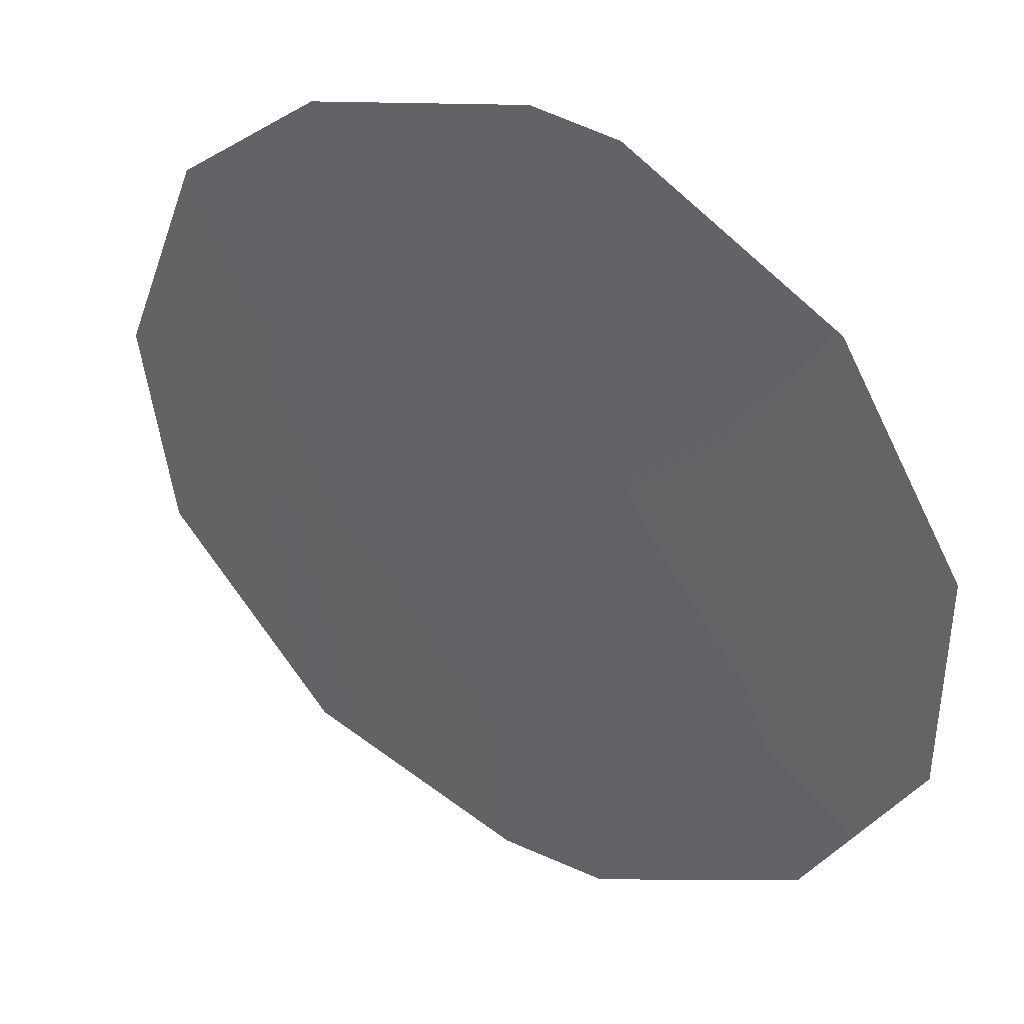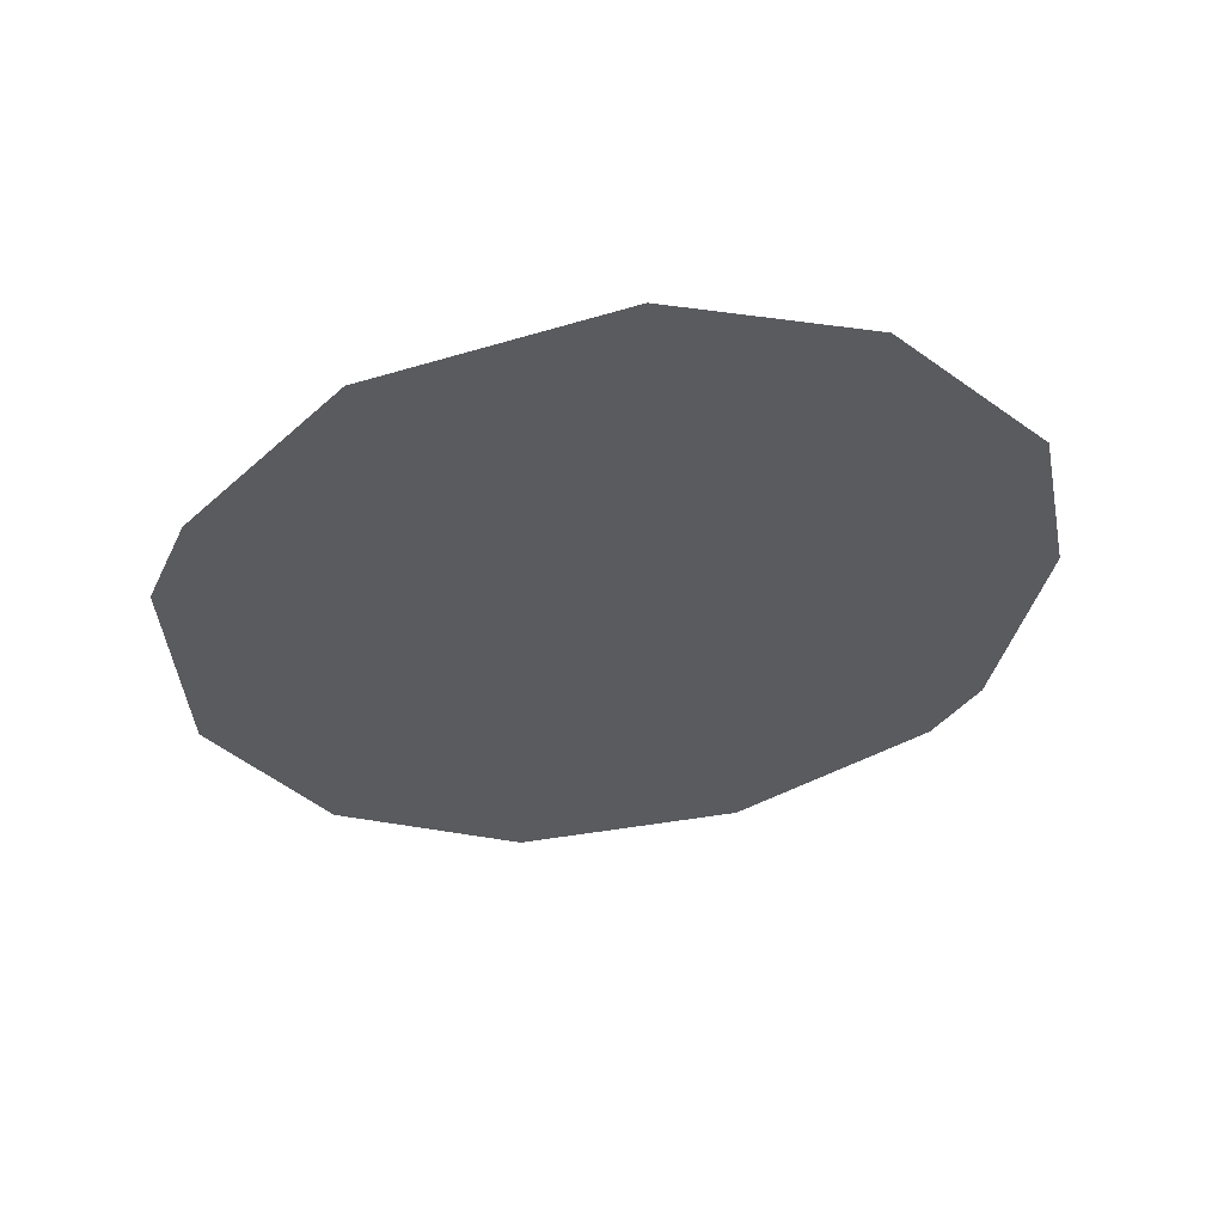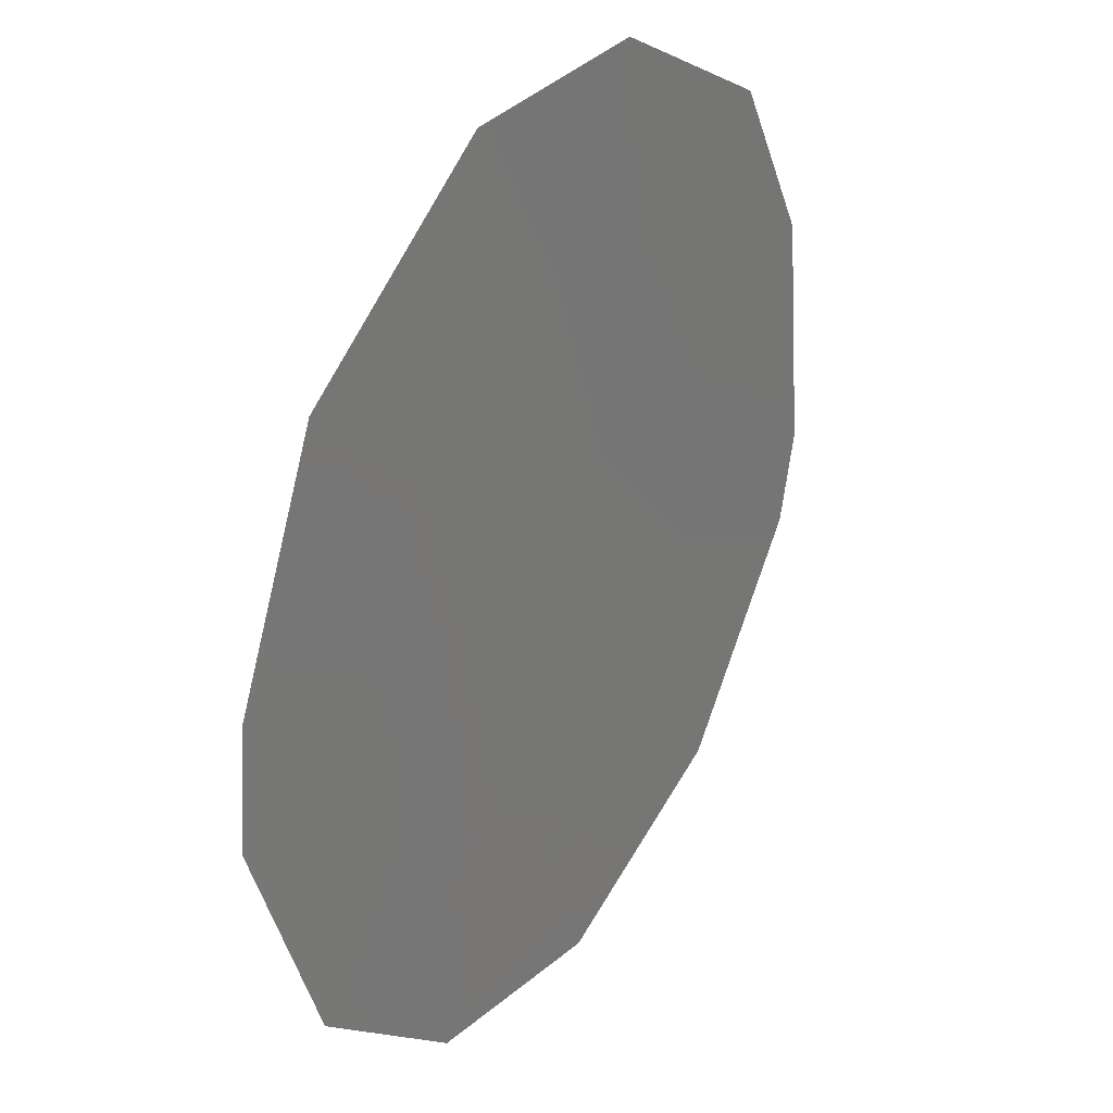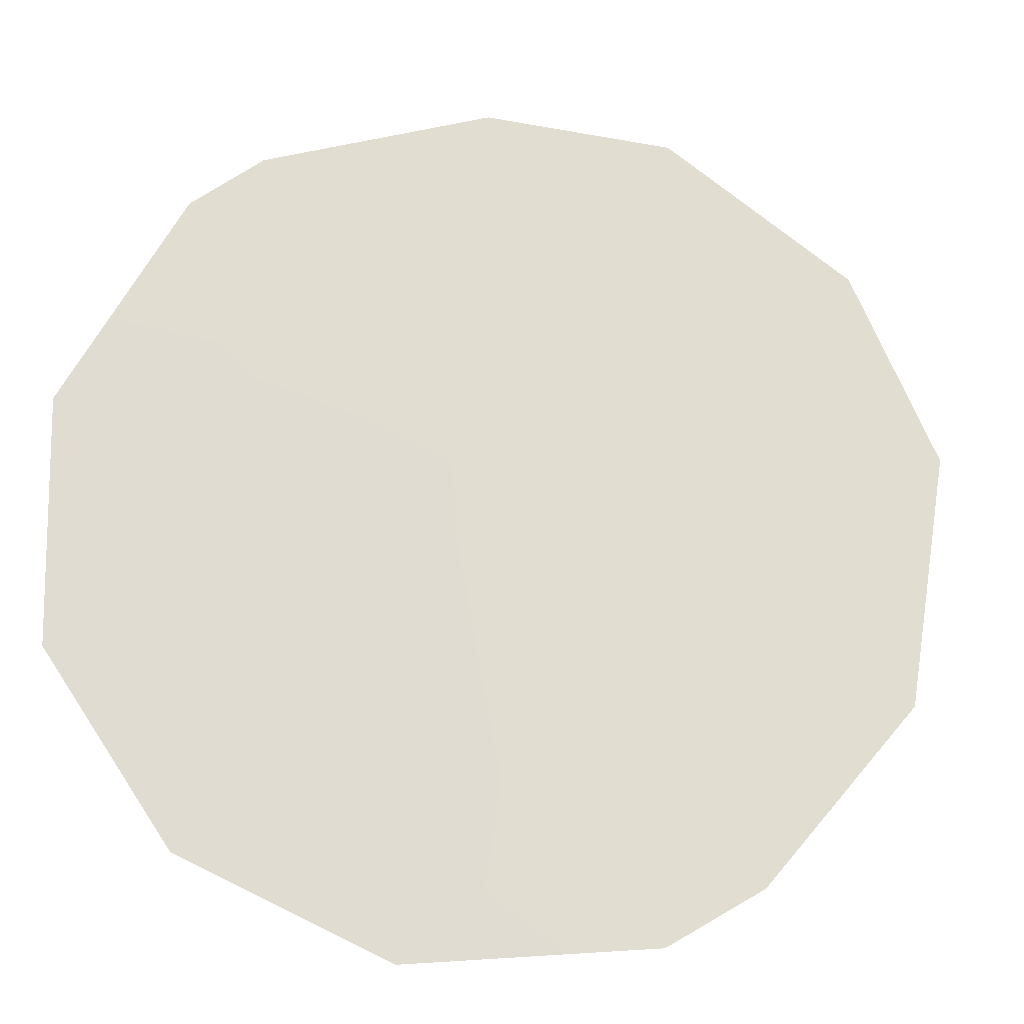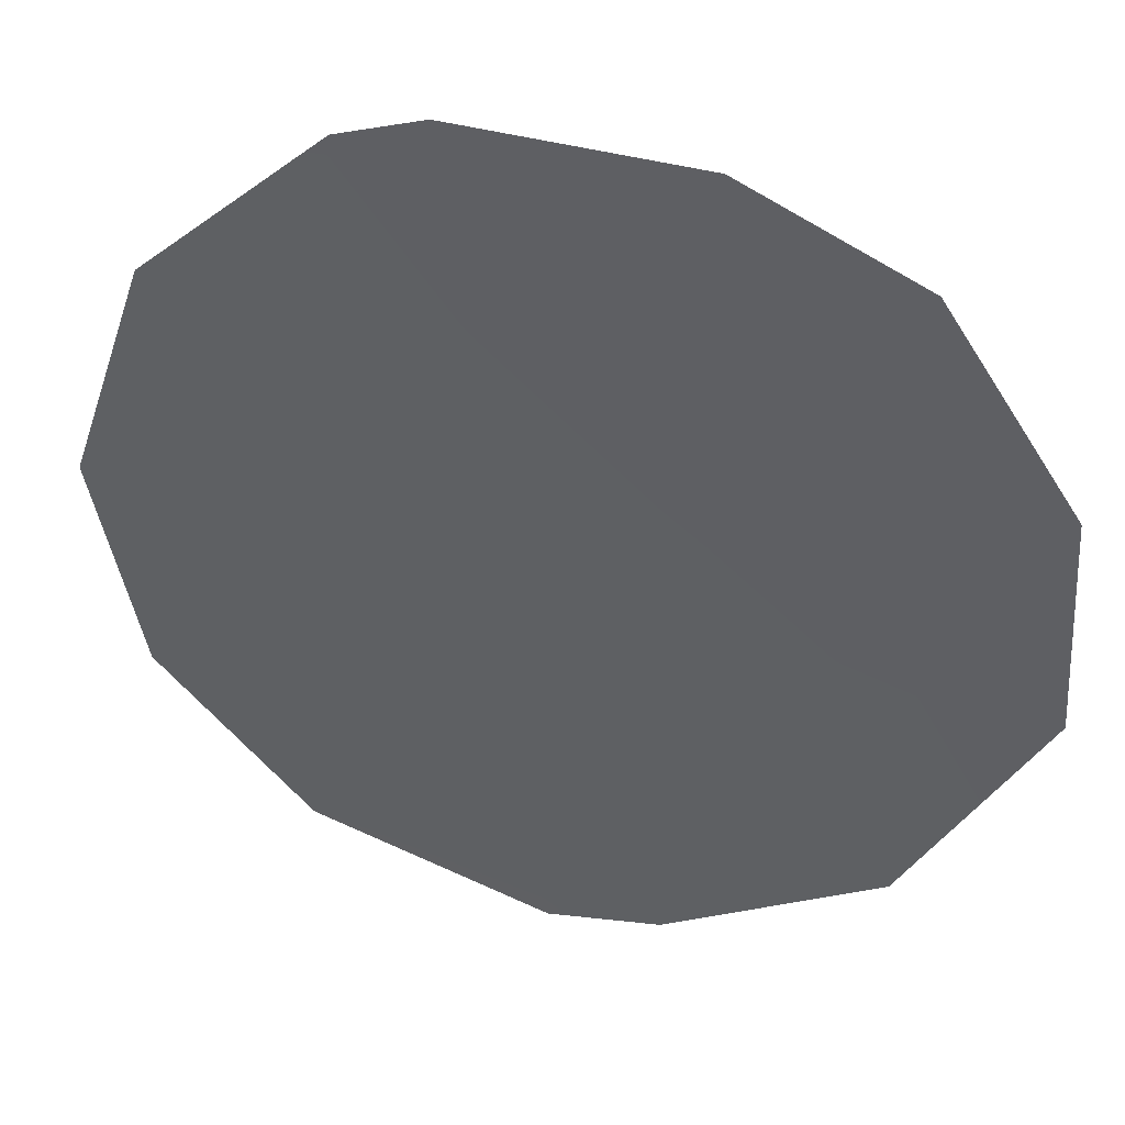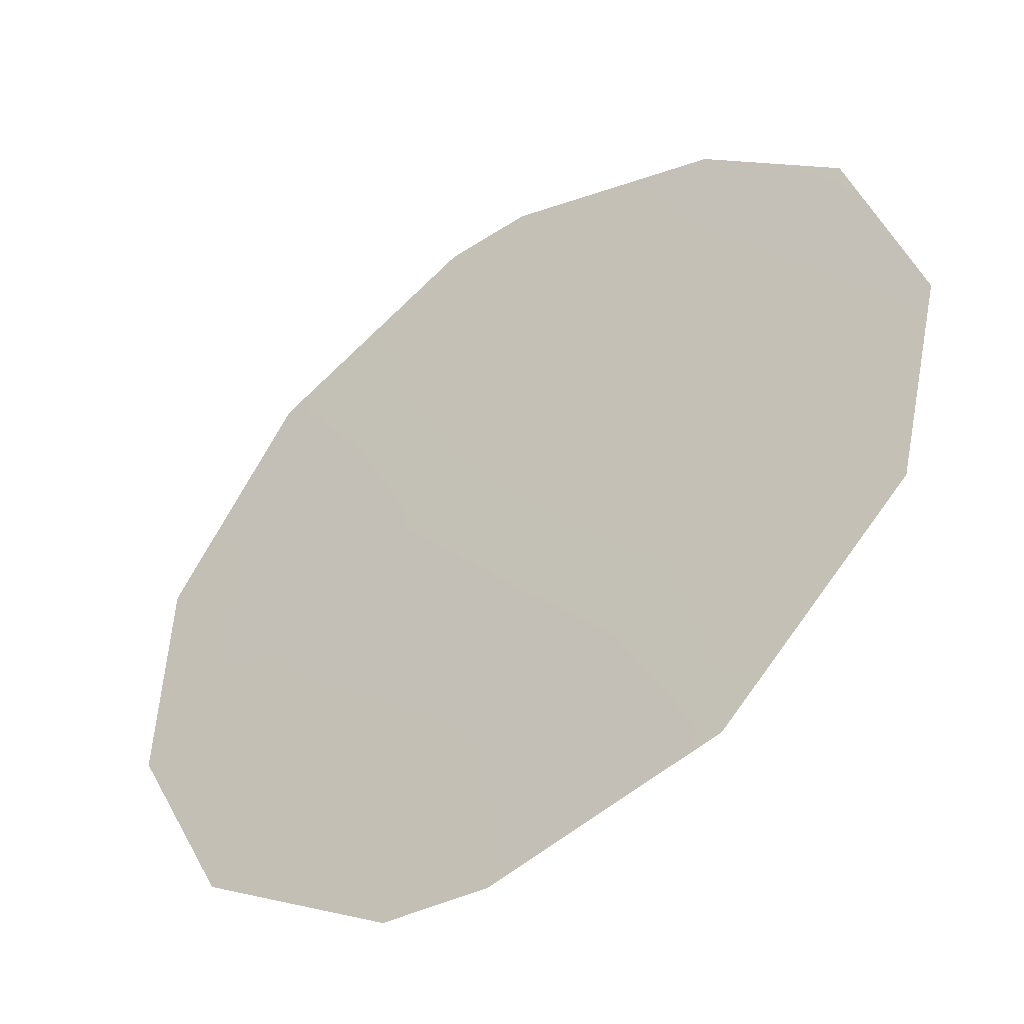
<metadata>
{"format":"obj","ext":"obj","renderer":"f3d","projection":"perspective","resolution":1024,"background":"white","views":[{"elev":-5.1,"azim":-49.8,"up":"+Z"},{"elev":56.5,"azim":-127.7,"up":"+Y"},{"elev":-44.1,"azim":-170.3,"up":"+Z"},{"elev":11.9,"azim":74.4,"up":"+Z"},{"elev":73.3,"azim":111.8,"up":"+Z"},{"elev":-1.3,"azim":135.4,"up":"+Z"}]}
</metadata>
<code>
v 79.7 35.38 73.8
v 79.14 33.48 74.67
v 81.31 36.36 71.32
v 81.25 32.73 71.4
v 80.08 39 73.21
v 78.47 32.03 75.71
v 79.52 30.62 74.1
v 80.76 30.33 72.16
v 81.79 31.24 70.56
v 82.4 33.04 69.6
v 81.41 38.2 71.18
v 82.47 35.42 69.52
v 78.17 36.85 76.12
v 78.99 38.46 74.85
v 80.1 33.48 73.19
v 78.74 35.1 75.28
v 80.71 35.05 72.23
v 80.3 37.07 72.87
v 79.51 32.19 74.11
v 78.23 32.79 76.08
v 82.25 36.44 69.88
v 81.76 34.89 70.62
v 80.44 31.85 72.66
v 77.98 35.05 76.44
v 79.3 37.17 74.4
f 17 22 4
f 18 3 17
f 23 9 8
f 15 23 19
f 4 10 9
f 16 24 13
f 17 3 22
f 1 18 17
f 11 18 5
f 11 3 18
f 18 1 25
f 23 8 7
f 2 16 1
f 20 24 16
f 11 21 3
f 22 3 21
f 21 12 22
f 4 22 10
f 9 23 4
f 10 22 12
f 19 23 7
f 25 13 14
f 1 16 25
f 1 17 15
f 1 15 2
f 14 5 25
f 25 16 13
f 17 4 15
f 4 23 15
f 2 20 16
f 20 2 6
f 19 2 15
f 19 7 6
f 2 19 6
f 18 25 5

</code>
